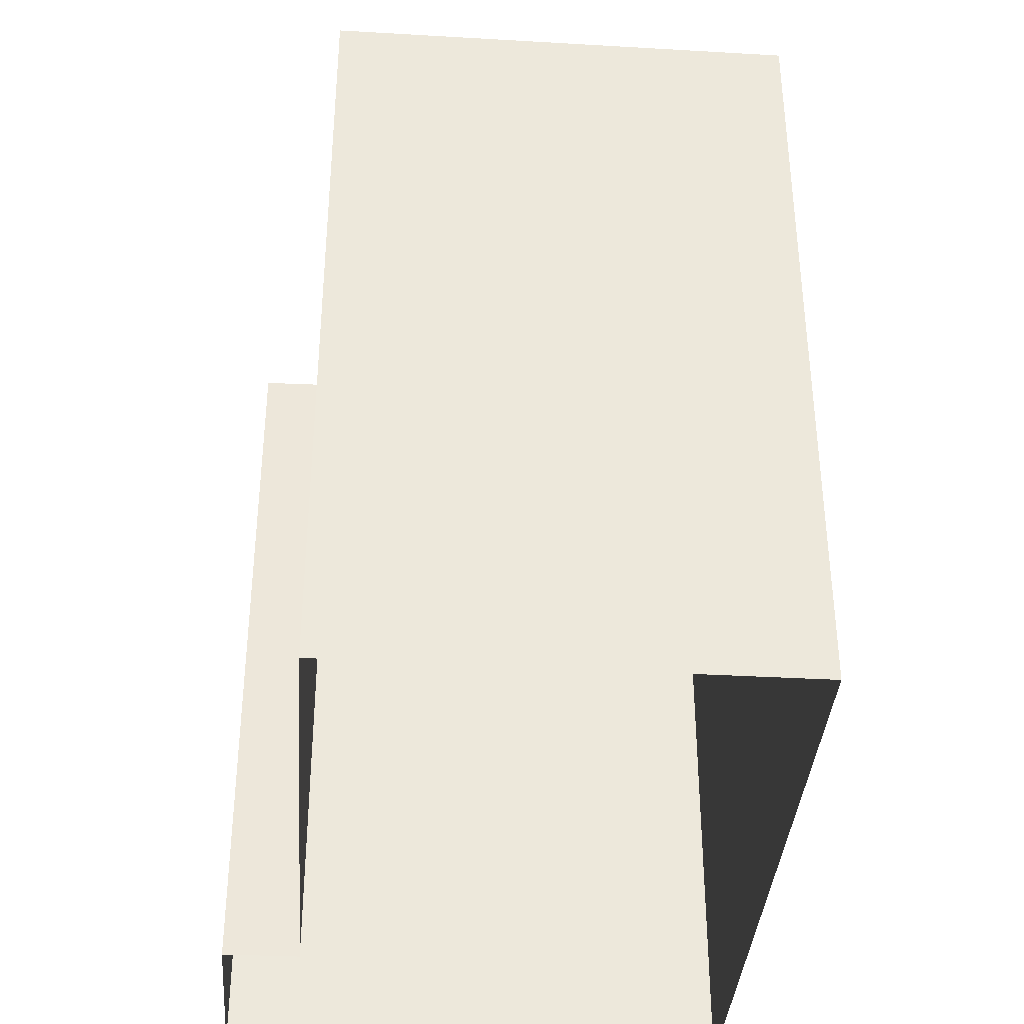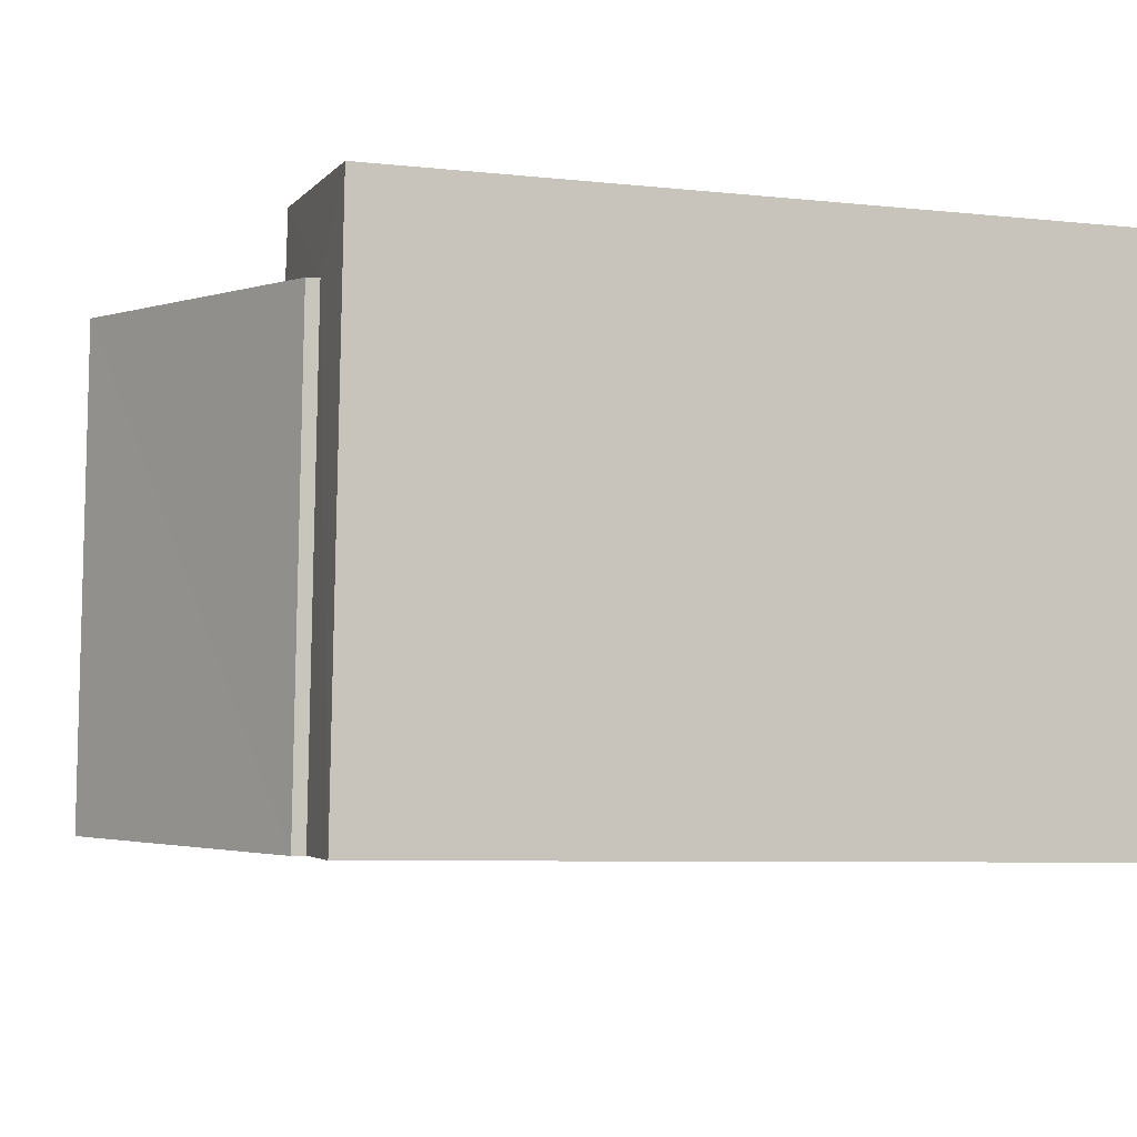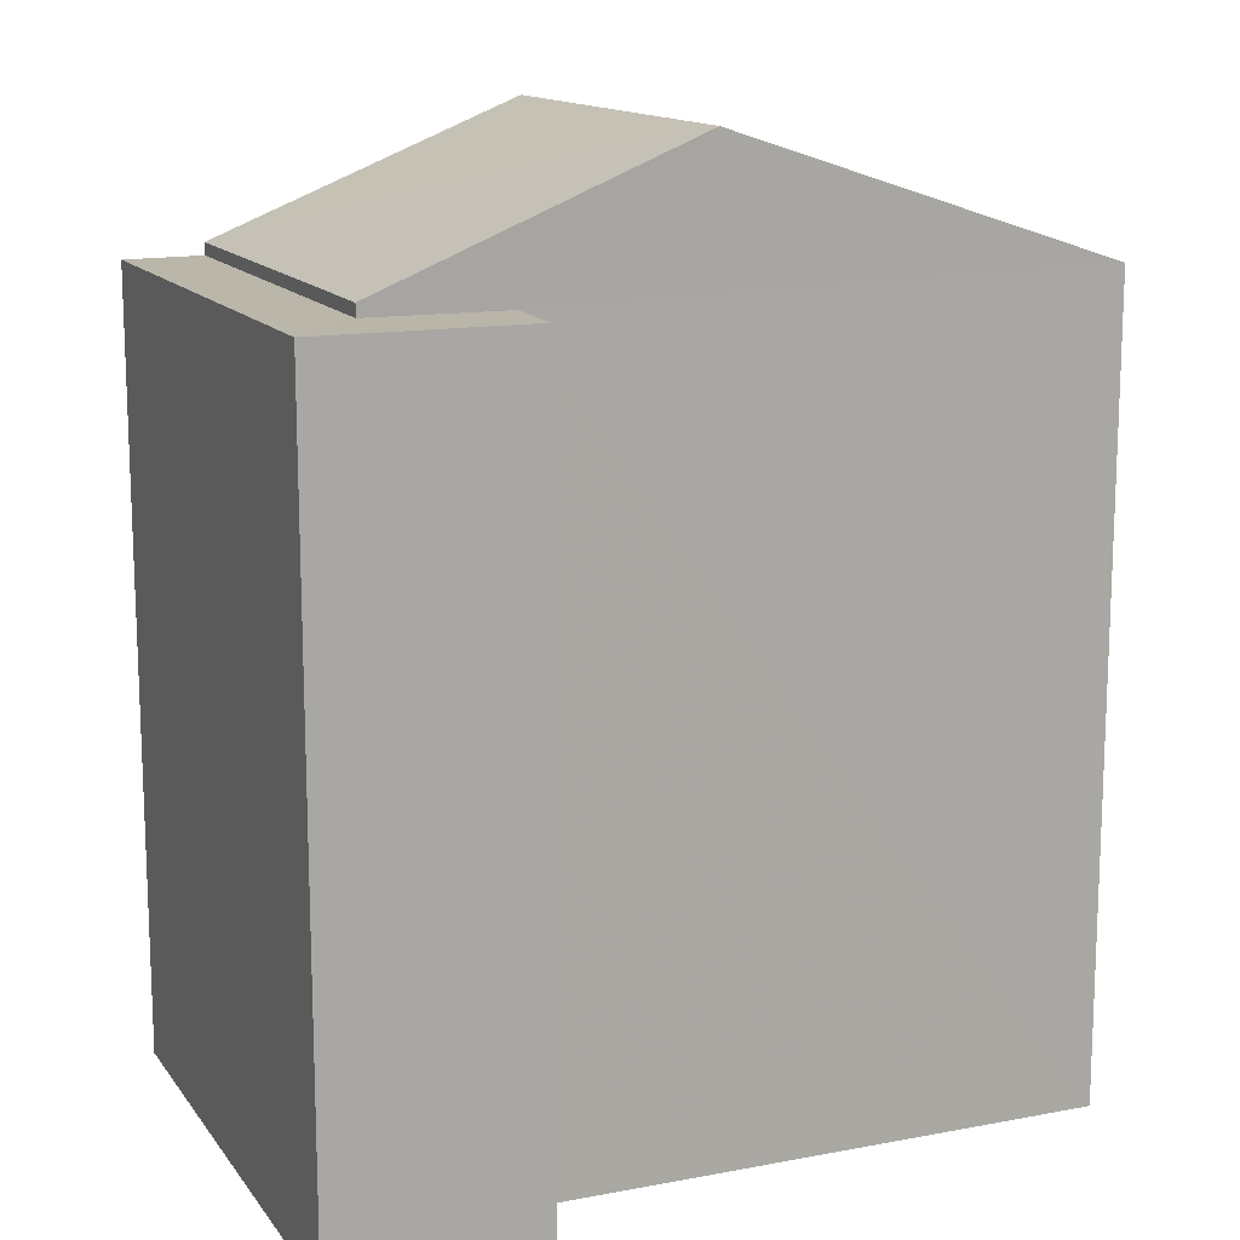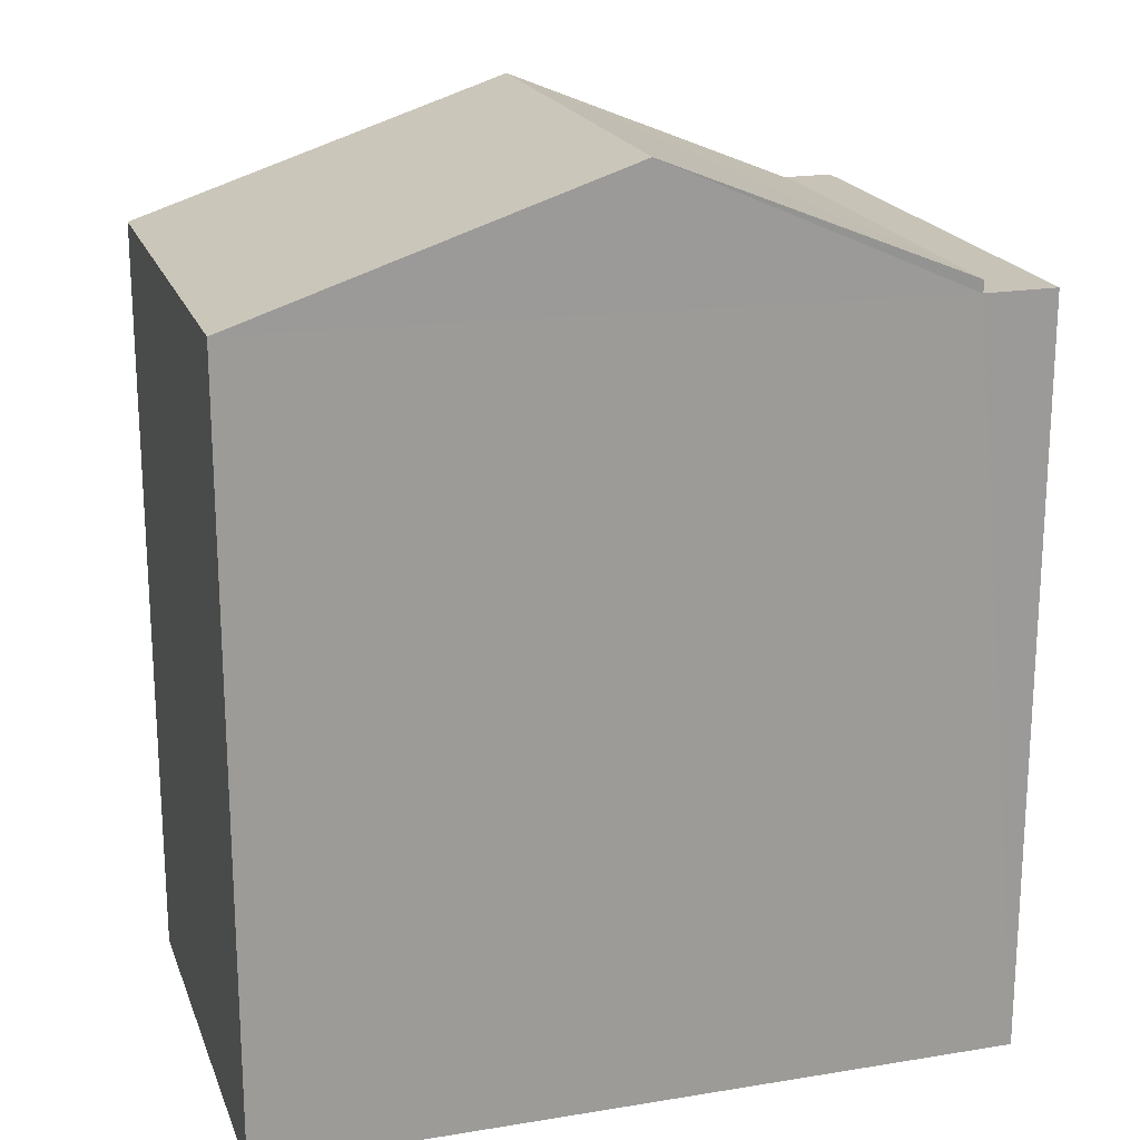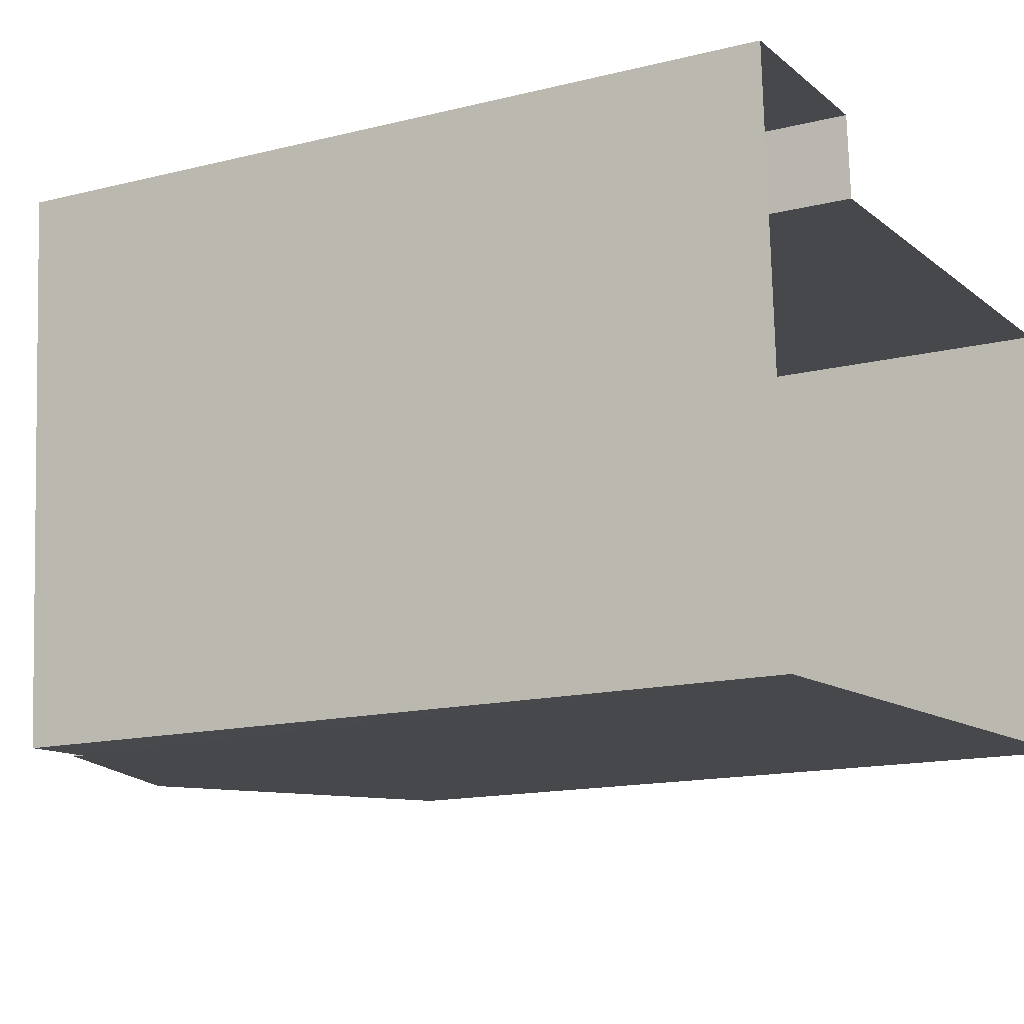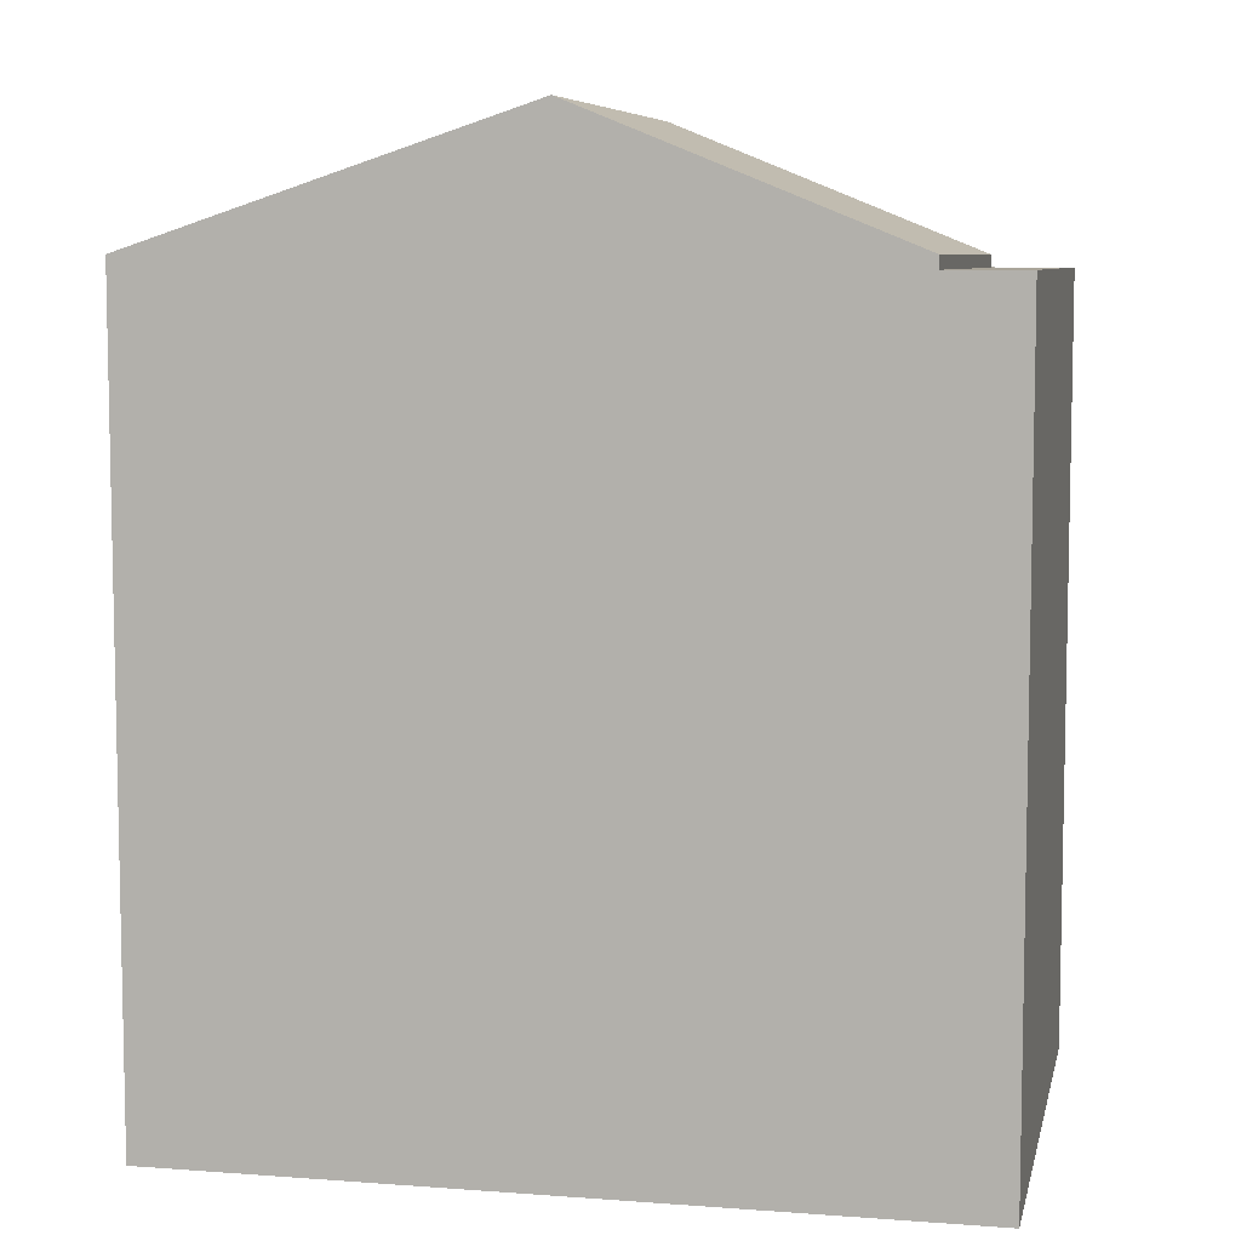
<metadata>
{"format":"obj","ext":"obj","renderer":"f3d","projection":"perspective","resolution":1024,"background":"white","views":[{"elev":-37.0,"azim":-97.6,"up":"+Z"},{"elev":-6.5,"azim":71.7,"up":"+Y"},{"elev":13.8,"azim":153.8,"up":"+Z"},{"elev":19.7,"azim":-20.3,"up":"+Z"},{"elev":-14.7,"azim":118.3,"up":"+Y"},{"elev":7.3,"azim":8.6,"up":"+Z"}]}
</metadata>
<code>
v -3.731e+05 -1.043e+05 26.83
v -3.731e+05 -1.043e+05 26.83
v -3.731e+05 -1.043e+05 26.83
v -3.731e+05 -1.043e+05 26.83
v -3.731e+05 -1.043e+05 26.83
v -3.731e+05 -1.043e+05 26.83
v -3.731e+05 -1.043e+05 34.44
v -3.731e+05 -1.043e+05 34.44
v -3.731e+05 -1.043e+05 34.44
v -3.731e+05 -1.043e+05 34.44
v -3.731e+05 -1.043e+05 34.44
v -3.731e+05 -1.043e+05 34.44
v -3.731e+05 -1.043e+05 34.56
v -3.731e+05 -1.043e+05 34.56
v -3.731e+05 -1.043e+05 35.81
v -3.731e+05 -1.043e+05 35.81
v -3.731e+05 -1.043e+05 34.56
v -3.731e+05 -1.043e+05 34.56
f 1 2 3
f 3 2 4
f 4 2 5
f 2 6 5
f 7 8 9
f 9 8 10
f 7 11 8
f 10 8 12
f 13 14 15
f 16 13 15
f 17 18 16
f 15 17 16
f 9 4 5
f 9 10 4
f 9 5 6
f 7 9 6
f 2 7 6
f 2 11 7
f 18 1 3
f 18 17 1
f 8 14 13
f 12 8 13
f 2 1 11
f 14 8 11
f 14 11 15
f 11 1 17
f 15 11 17
f 16 18 12
f 18 3 12
f 13 16 12
f 12 4 10
f 12 3 4

</code>
